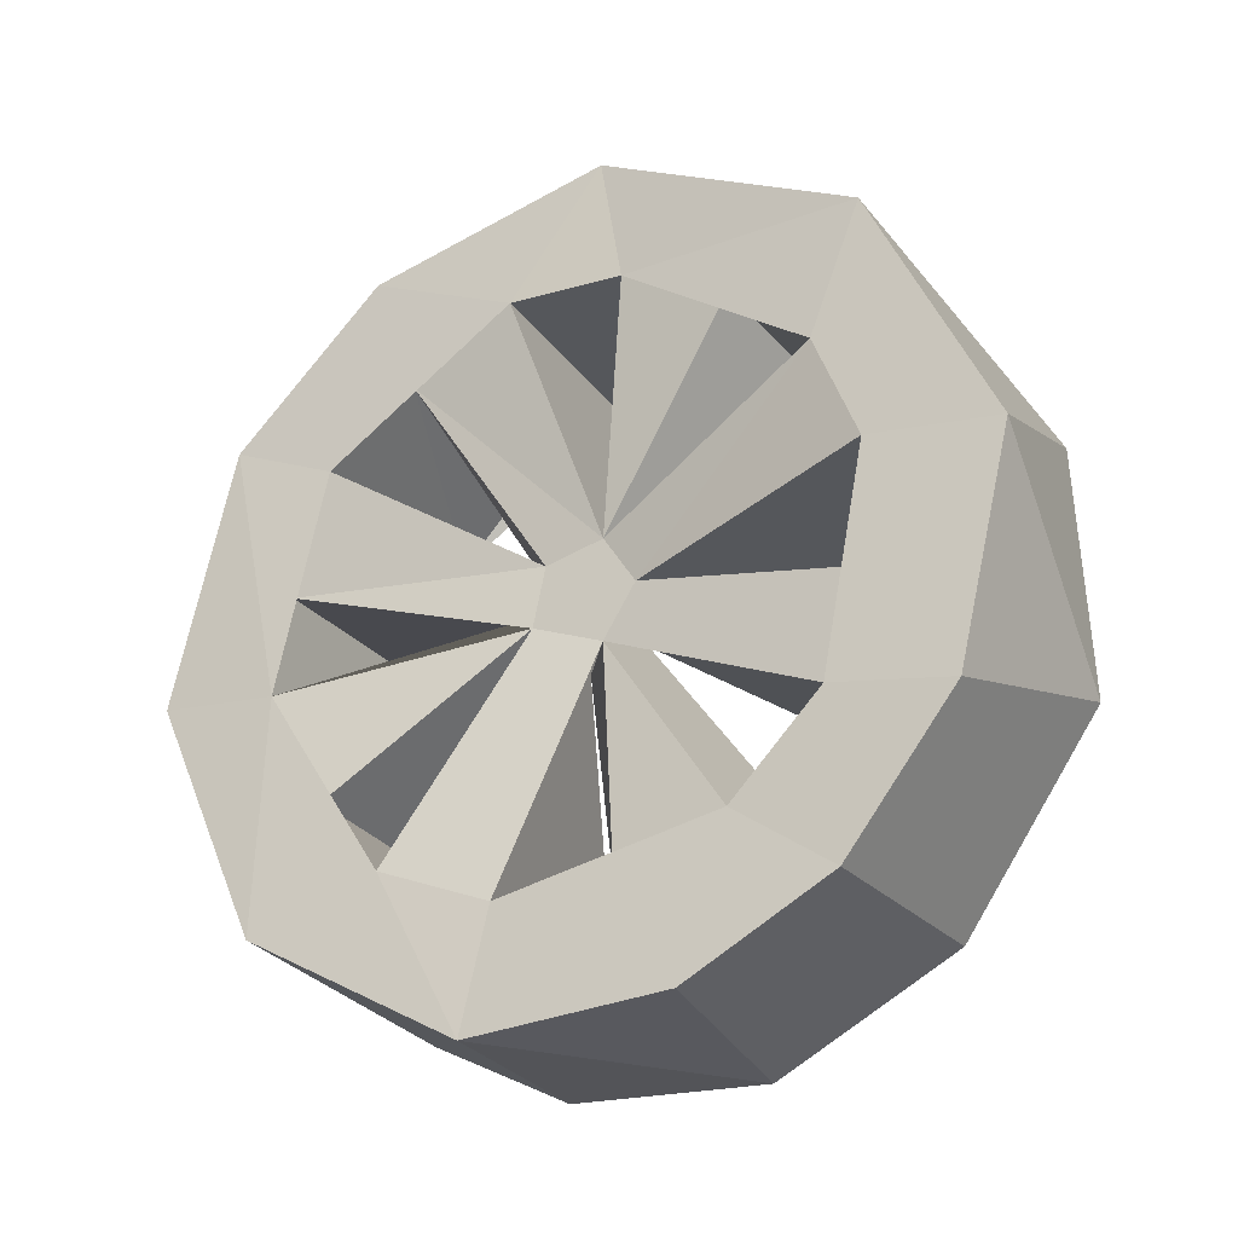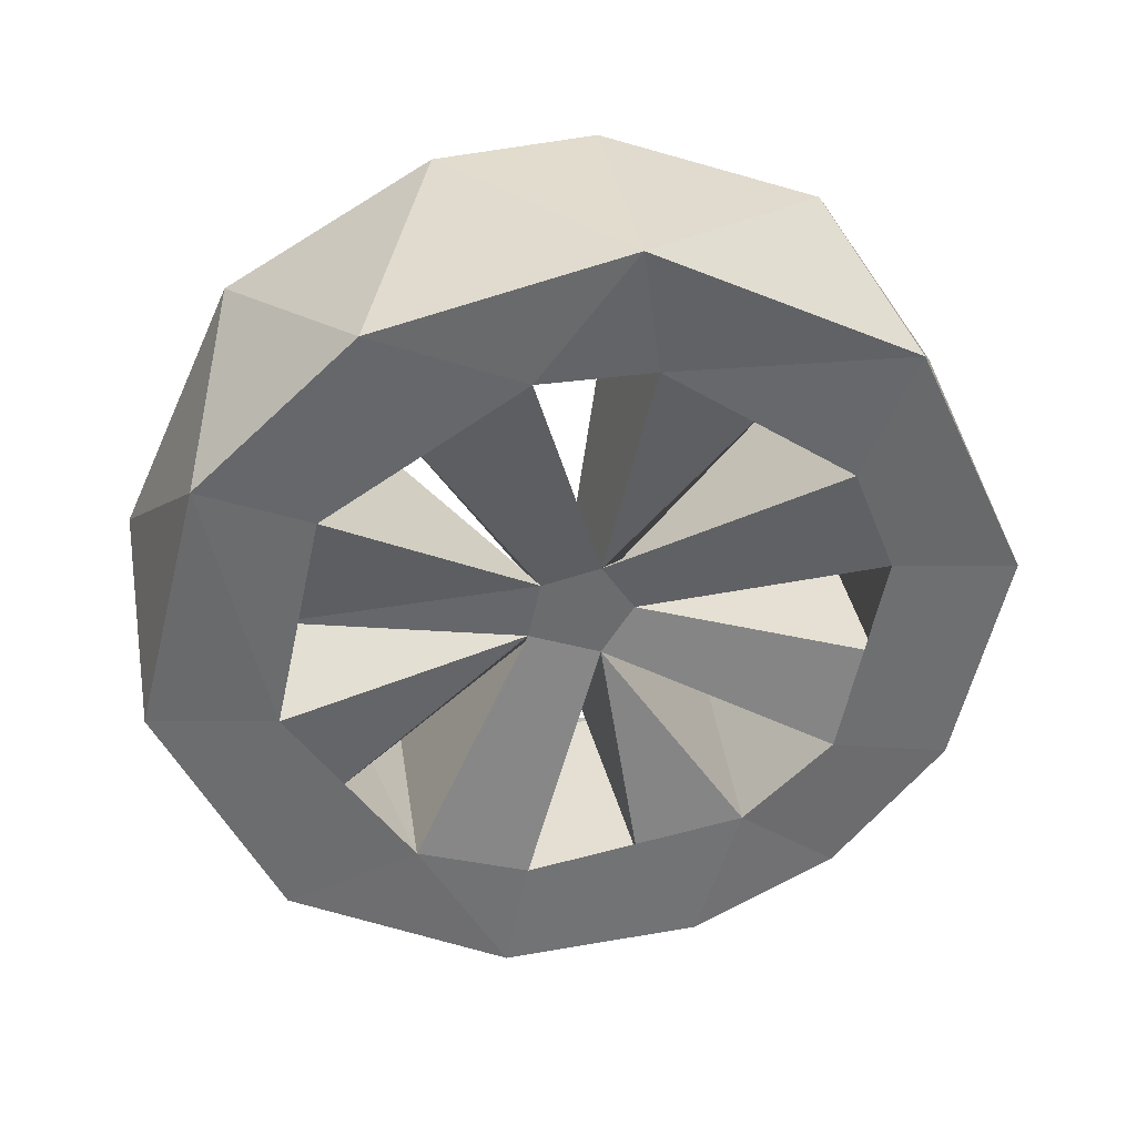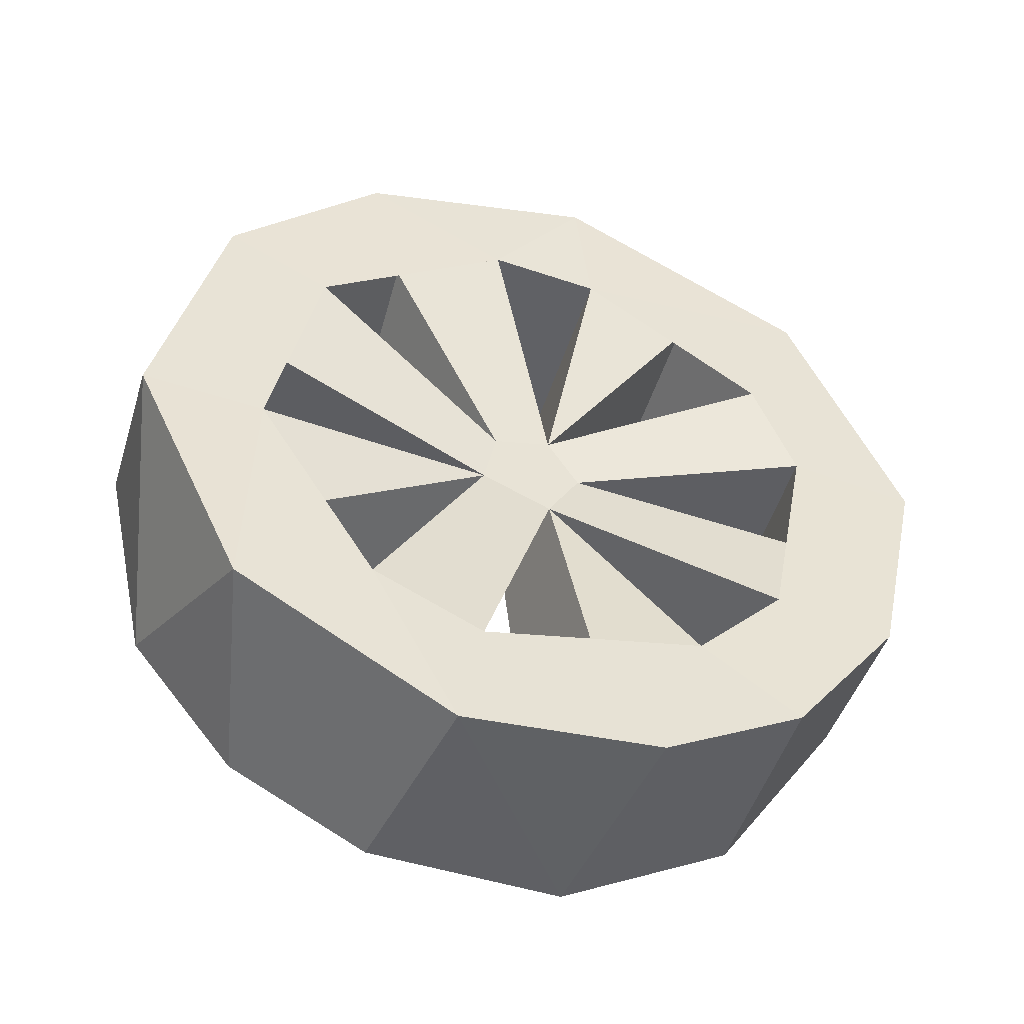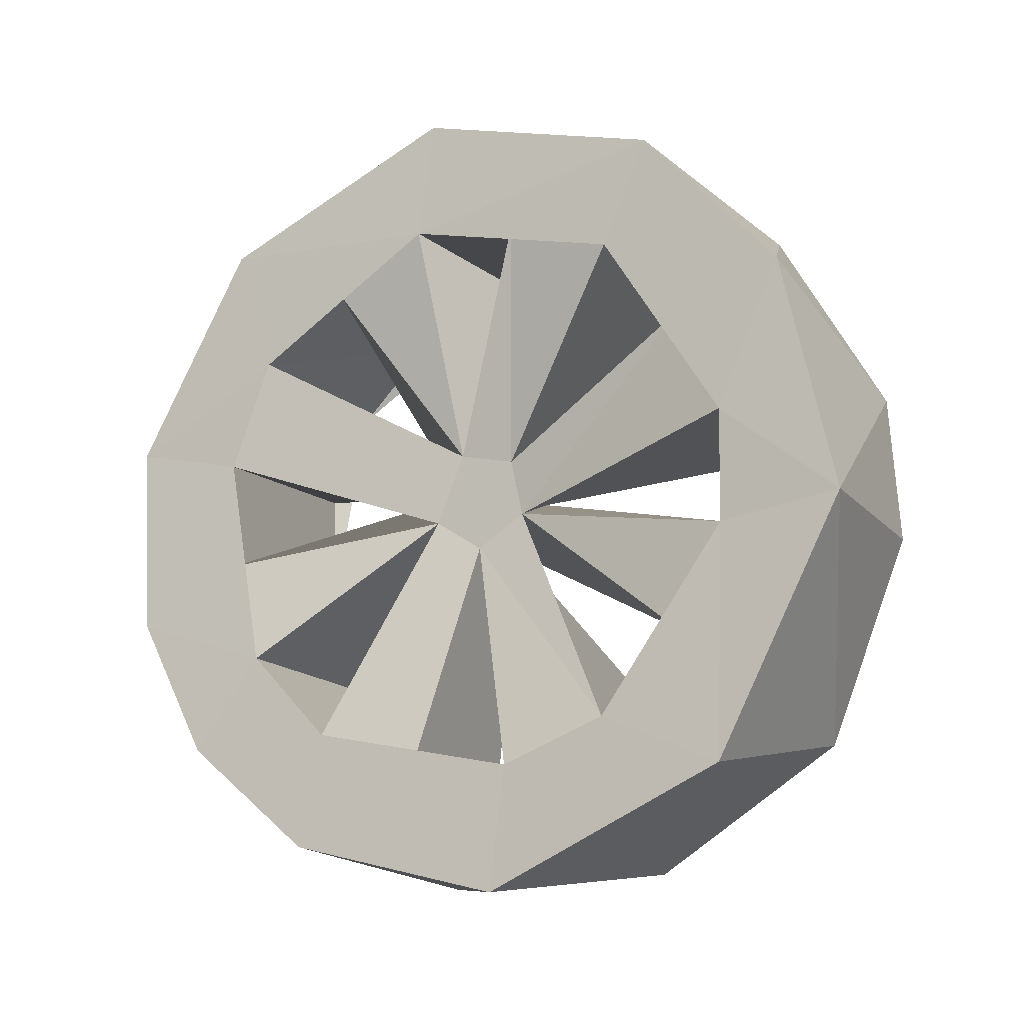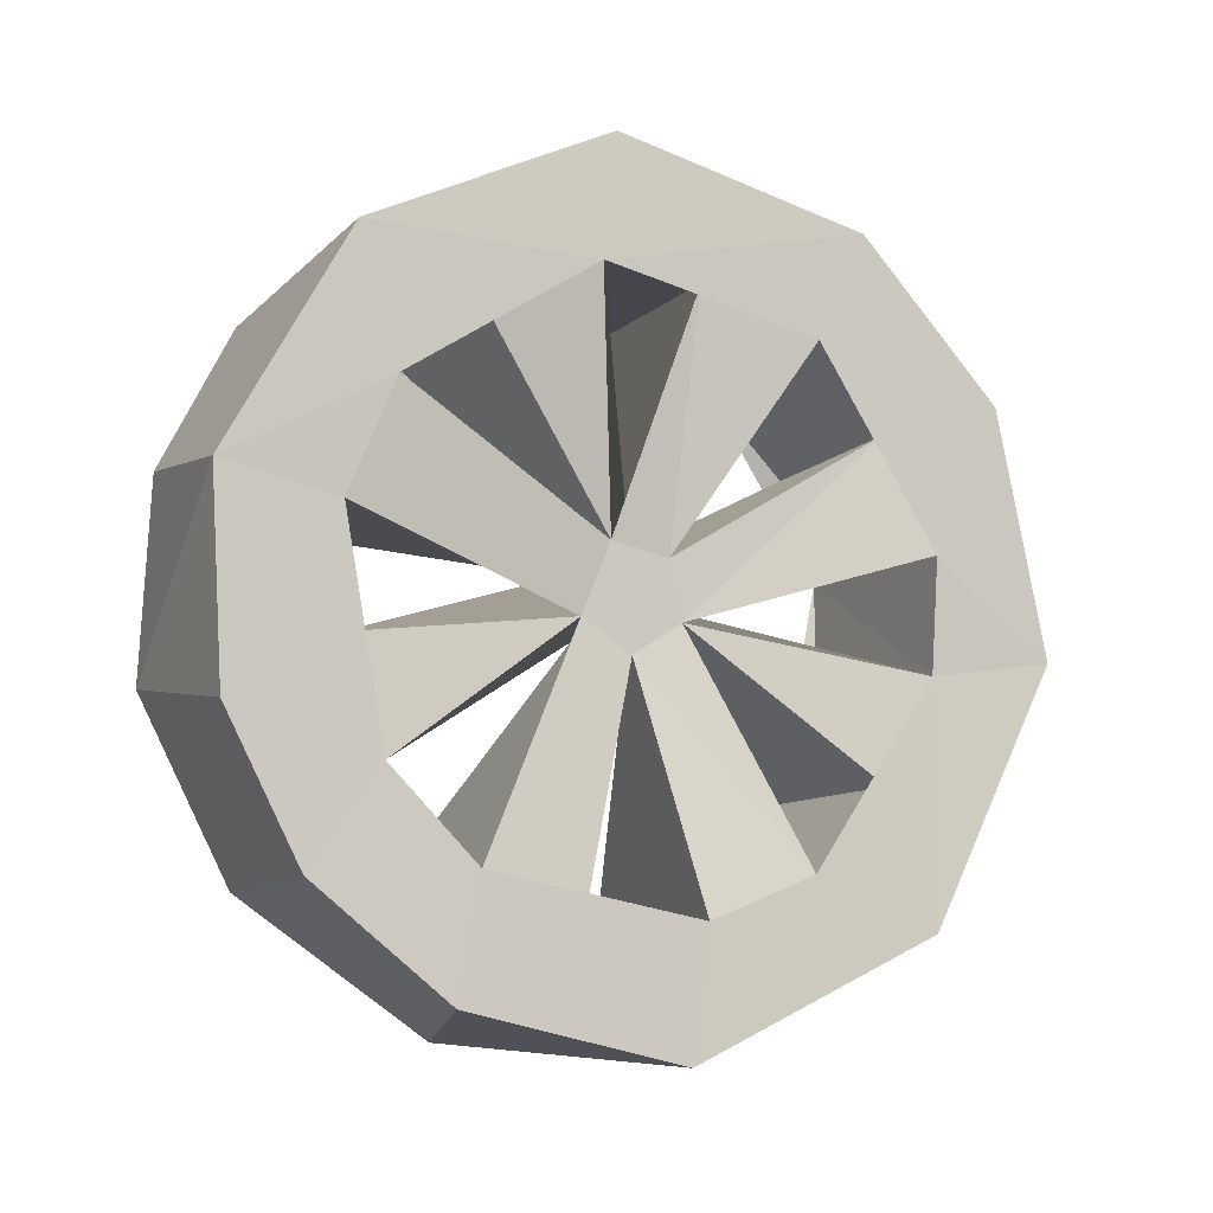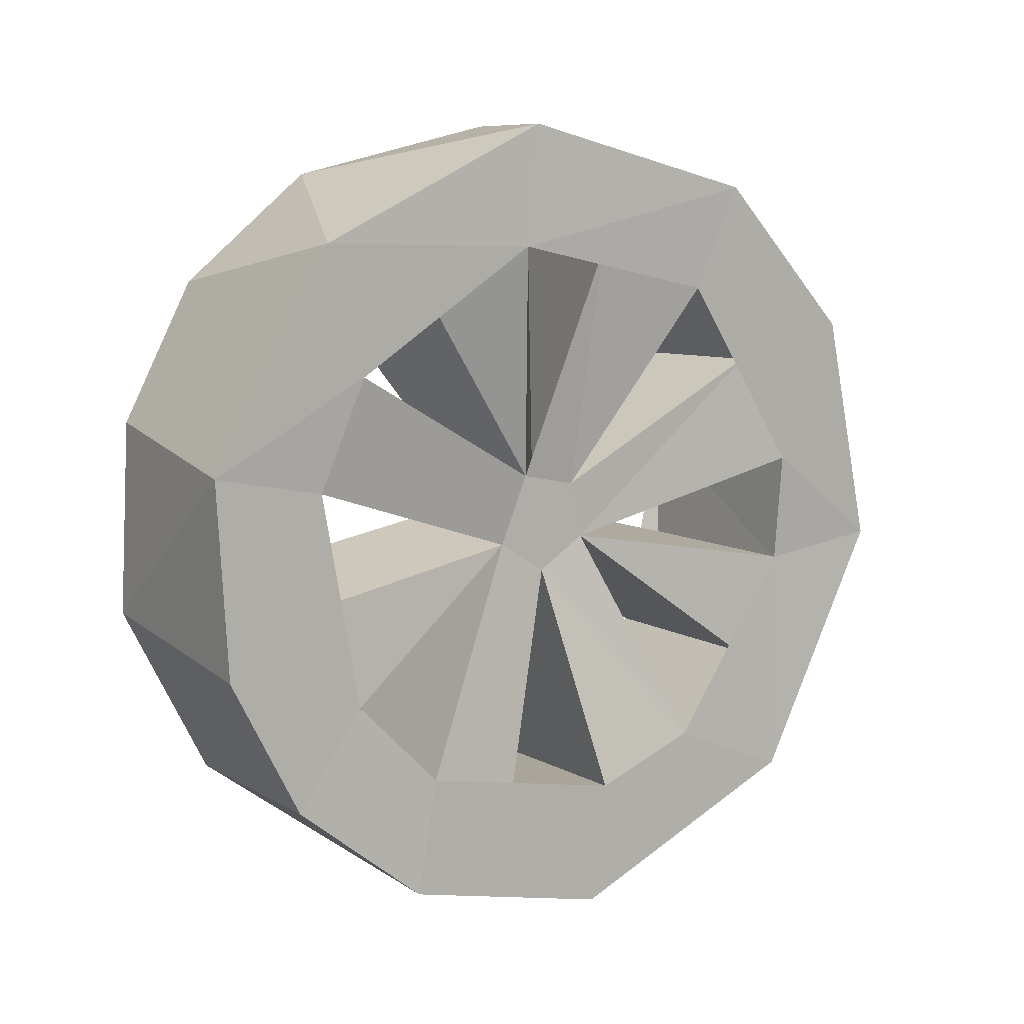
<metadata>
{"format":"obj","ext":"obj","renderer":"f3d","projection":"perspective","resolution":1024,"background":"white","views":[{"elev":-27.0,"azim":-60.8,"up":"+Z"},{"elev":36.9,"azim":-100.0,"up":"+Z"},{"elev":-46.7,"azim":-106.7,"up":"+Z"},{"elev":-13.4,"azim":-63.2,"up":"+Y"},{"elev":-8.3,"azim":-115.0,"up":"+Y"},{"elev":9.6,"azim":-123.4,"up":"+Y"}]}
</metadata>
<code>
o Cylinder.003
v -0.1884 0.1423 -0.678
v 0.1976 -0.1423 -0.678
v -0.1892 -0.1914 -0.6598
v 0.1975 -0.4423 -0.5261
v -0.1873 -0.4302 -0.5366
v 0.1986 -0.6689 -0.2029
v -0.1917 -0.6119 -0.3121
v -0.1824 -0.6988 0.06033
v 0.1995 -0.6528 0.2178
v 0.1939 -0.4388 0.547
v -0.1904 -0.5031 0.4782
v 0.1995 -0.08081 0.6839
v -0.1869 -0.0748 0.6954
v 0.2001 0.1762 0.665
v 0.2008 0.507 0.472
v -0.1934 0.3319 0.6027
v -0.1904 0.589 0.3647
v 0.1916 0.6988 0.06033
v -0.1824 0.6988 -0.06033
v 0.1998 0.6128 -0.3116
v 0.1975 0.4297 -0.5365
v -0.1913 0.5072 -0.4721
v 0.1984 0.1914 -0.6598
v 0.04777 0 -0
v -0.1062 -0.03488 -0.08443
v -0.1064 -0.08918 2.9e-05
v -0.1063 -0.03485 0.08444
v -0.1063 0.06309 0.063
v -0.1065 0.08435 -0.03497
v 0.1969 -0.2828 -0.4086
v 0.1947 0.4017 0.2917
v 0.1982 0.2773 -0.4201
v -0.1826 -0.2672 -0.4186
v -0.186 -0.416 -0.2734
v -0.162 -0.4786 -0.1019
v -0.1843 -0.4869 0.08848
v -0.1838 -0.4155 0.2696
v -0.1769 -0.1049 0.4855
v -0.1679 -0.2785 0.404
v -0.1877 0.08555 0.4916
v -0.1864 0.4103 0.2845
v -0.1638 0.2741 0.4087
v -0.1887 0.493 -0.08548
v -0.1869 0.2881 -0.4057
v -0.162 0.4104 -0.2663
v 0.1915 -0.09825 -0.4881
v 0.1956 -0.4167 -0.2681
v 0.1757 -0.479 -0.1072
v 0.1966 -0.4918 0.08104
v 0.1763 -0.4147 0.2625
v 0.1962 -0.2843 0.4134
v 0.1763 -0.1078 0.4788
v 0.1968 0.09341 0.4894
v 0.1767 0.2627 0.4145
v 0.1777 0.484 0.09669
v 0.195 0.5004 -0.06936
v 0.1796 0.4019 -0.2825
v 0.1768 0.1072 -0.479
v -0.1715 -0.08892 -0.4831
v -0.1632 0.4834 0.09076
v -0.1795 0.1008 -0.4833
v -0.01849 -0.06312 -0.06323
v -0.01745 -0.08538 0.03245
v -0.01921 -0.001011 0.09038
v -0.01824 0.08336 0.03762
v -0.0171 0.03609 -0.08517
f 66 57 56
f 26 36 37
f 26 37 27
f 27 39 38
f 28 41 60
f 28 60 29
f 54 42 31
f 52 38 53
f 34 47 30
f 44 32 57
f 24 62 66
f 24 66 65
f 26 27 28 29 25
f 46 66 62 30
f 56 55 60 43
f 44 29 66 32
f 47 62 63 48
f 61 58 66 25
f 59 25 66 46
f 33 30 62 25
f 63 50 49
f 34 25 62 47
f 51 63 64 52
f 63 26 35 48
f 36 26 63 49
f 53 64 65 54
f 39 27 63 51
f 38 52 64 27
f 40 27 64 53
f 65 55 31
f 42 54 65 28
f 41 28 65 31
f 65 66 56
f 43 29 65 56
f 45 57 66 29
f 66 58 32
f 35 26 25 34
f 25 59 33
f 61 25 29 44
f 27 40 42
f 28 27 42
f 29 43 45
f 60 55 65 29
f 51 50 37 39
f 31 42 41
f 53 38 40
f 36 49 48 35
f 46 58 61 59
f 33 34 30
f 37 50 63 27
f 45 44 57
f 24 63 62
f 24 64 63
f 24 65 64
f 6 8 7
f 11 10 13
f 14 16 13
f 16 15 17
f 18 19 17
f 20 22 19
f 2 3 1
f 43 22 44
f 32 20 56
f 49 6 47
f 32 21 20
f 56 15 31
f 32 23 21
f 51 9 49
f 51 10 9
f 38 13 40
f 41 17 43
f 33 3 5
f 37 11 38
f 50 51 49
f 52 53 51
f 5 3 2 4
f 58 46 32
f 59 61 33
f 41 43 60
f 23 2 1
f 7 5 4 6
f 11 8 9 10
f 8 6 9
f 1 22 21 23
f 10 12 13
f 12 14 13
f 14 15 16
f 15 18 17
f 18 20 19
f 20 21 22
f 3 33 61 1
f 12 51 53 14
f 51 12 10
f 46 30 2
f 49 9 6
f 4 30 47 6
f 56 18 15
f 30 4 2
f 56 20 18
f 23 32 46 2
f 15 14 53 31
f 7 8 36 34
f 38 11 13
f 41 16 17
f 8 11 37 36
f 44 22 1
f 7 34 33 5
f 40 13 16
f 43 17 19
f 61 44 1
f 41 40 16
f 43 19 22
f 48 49 47
f 54 31 53
f 55 56 31
f 57 32 56
f 35 34 36
f 39 37 38
f 42 40 41
f 45 43 44

</code>
